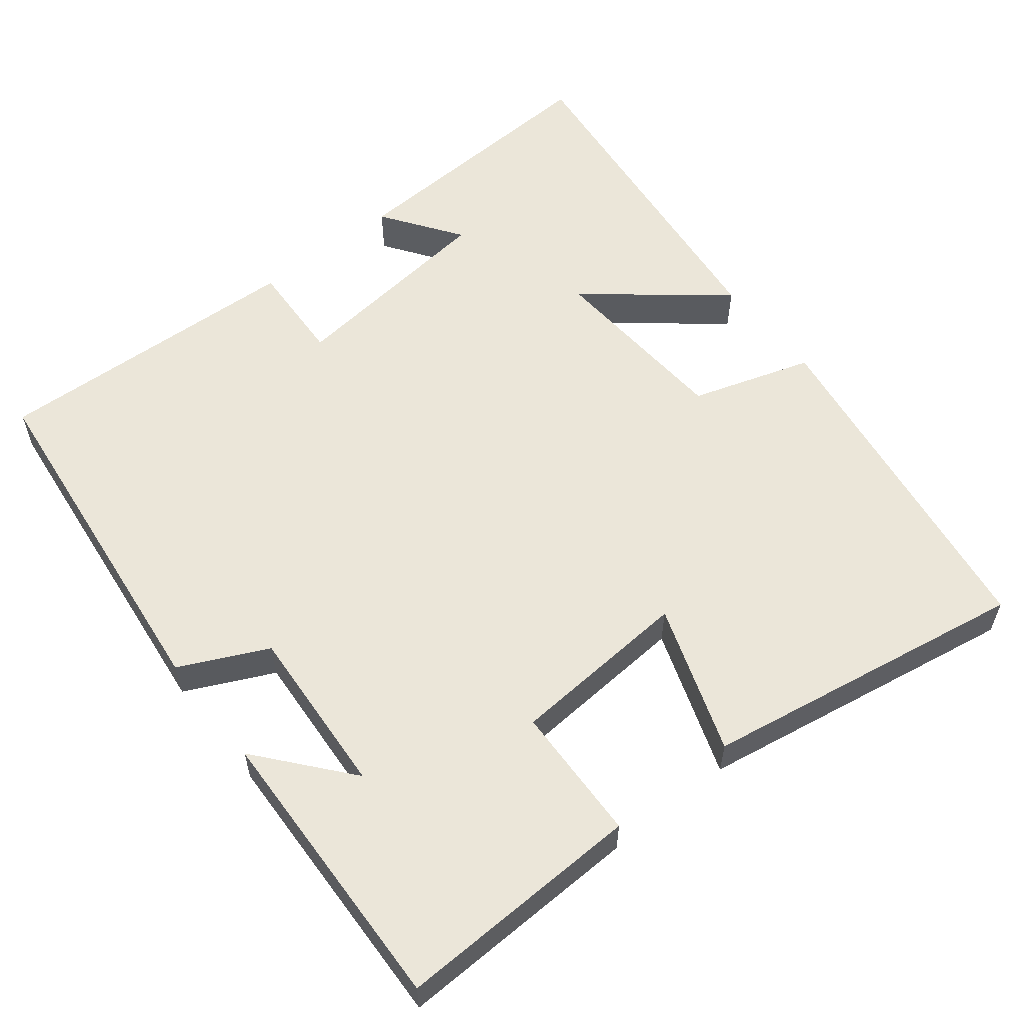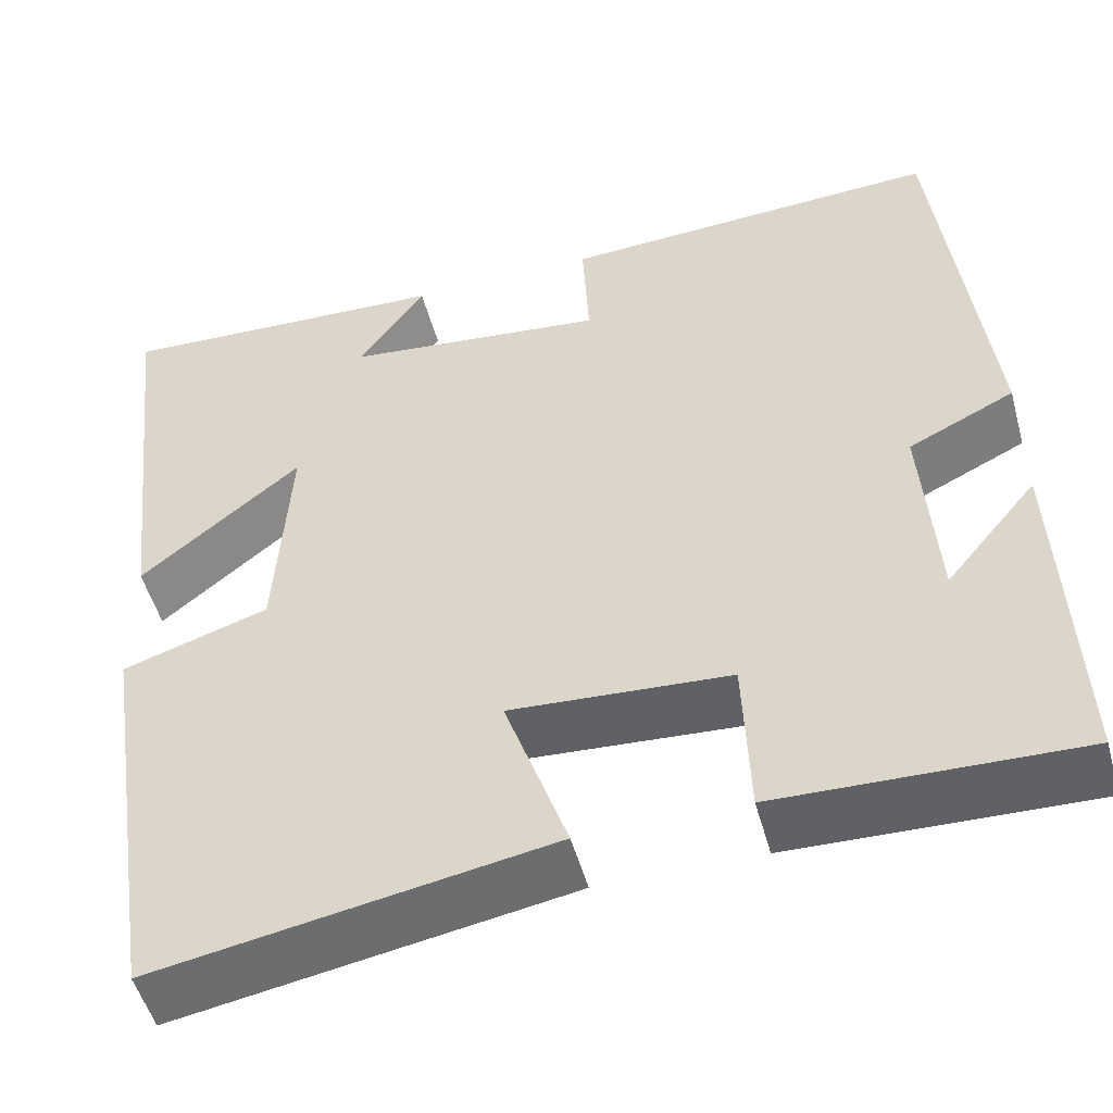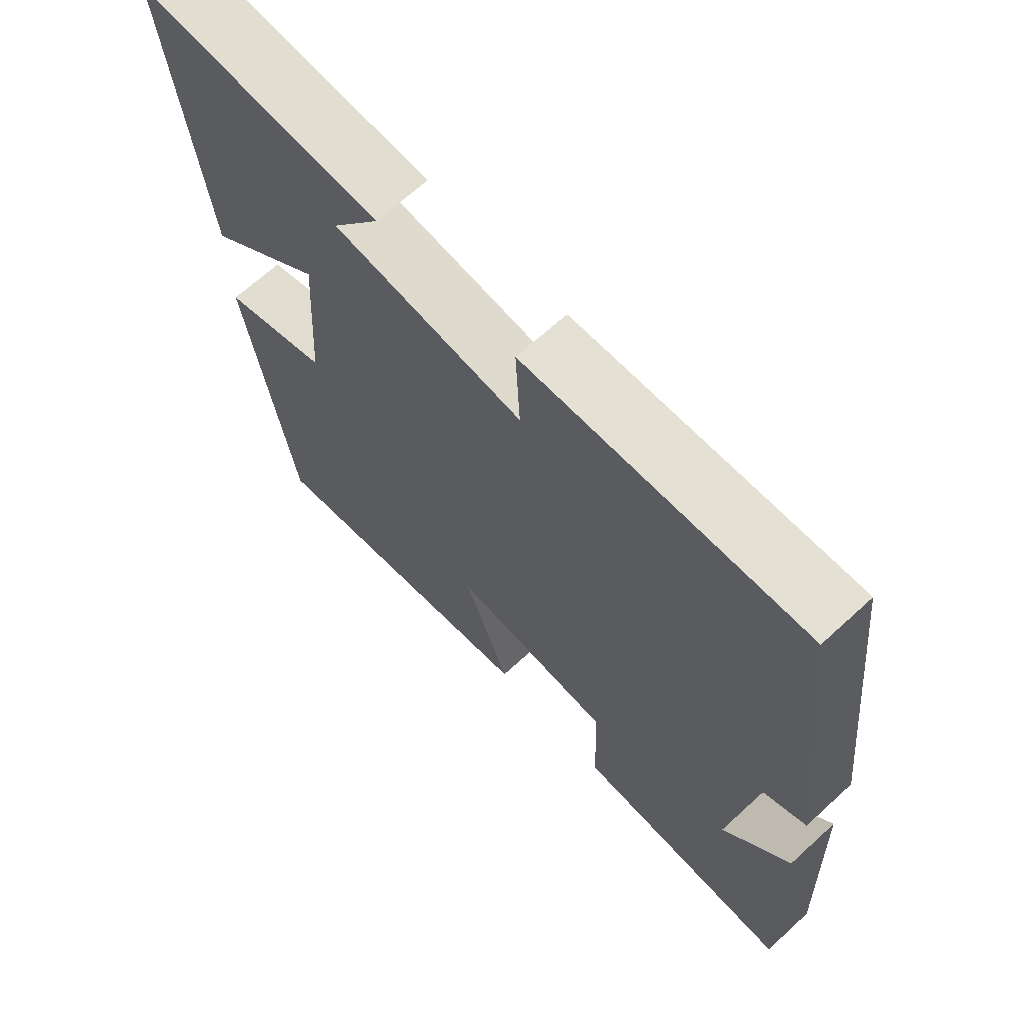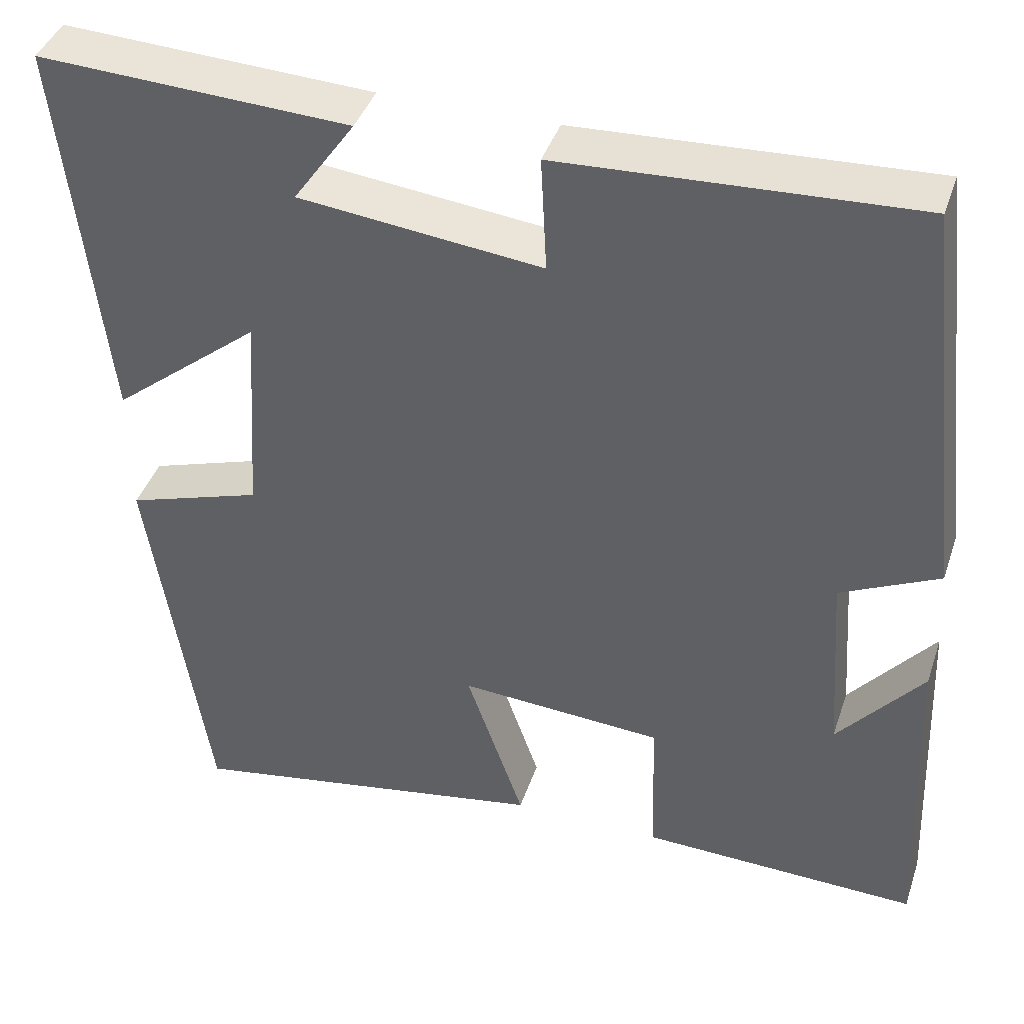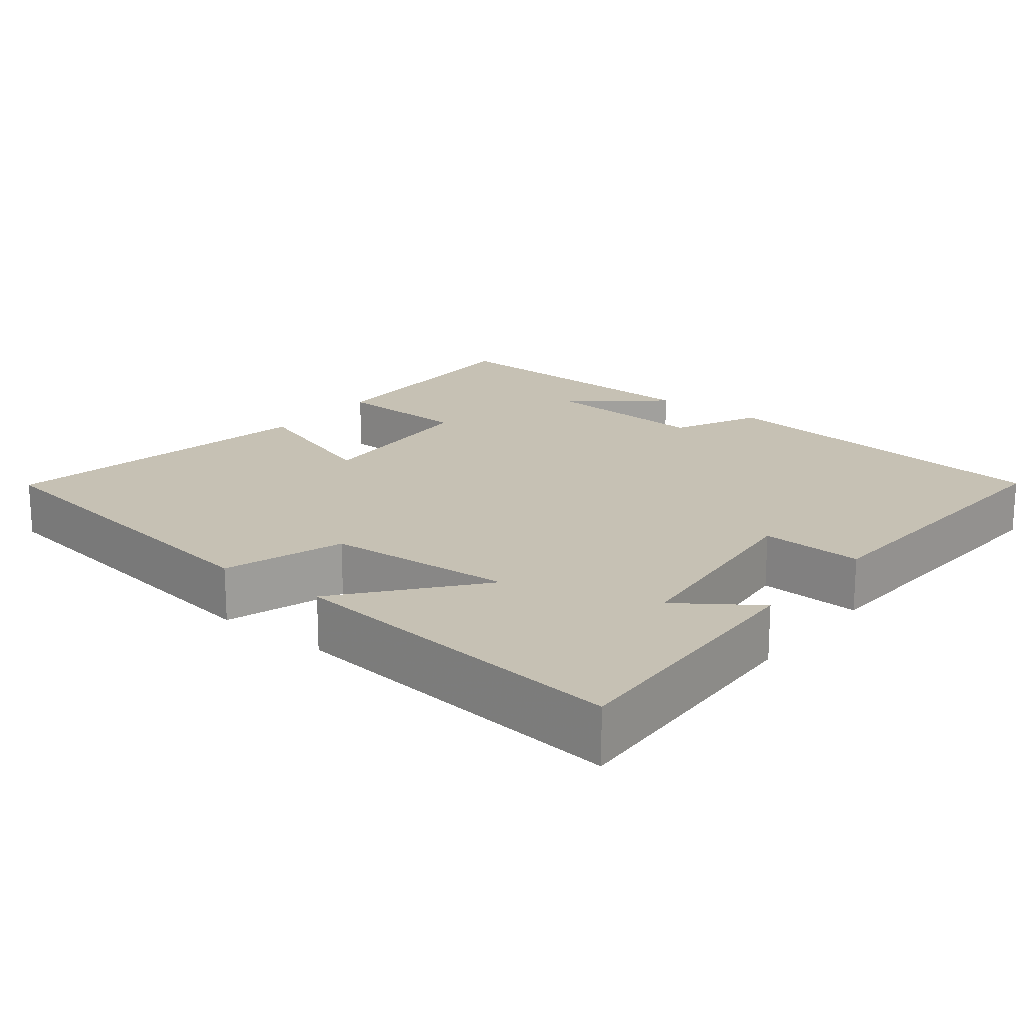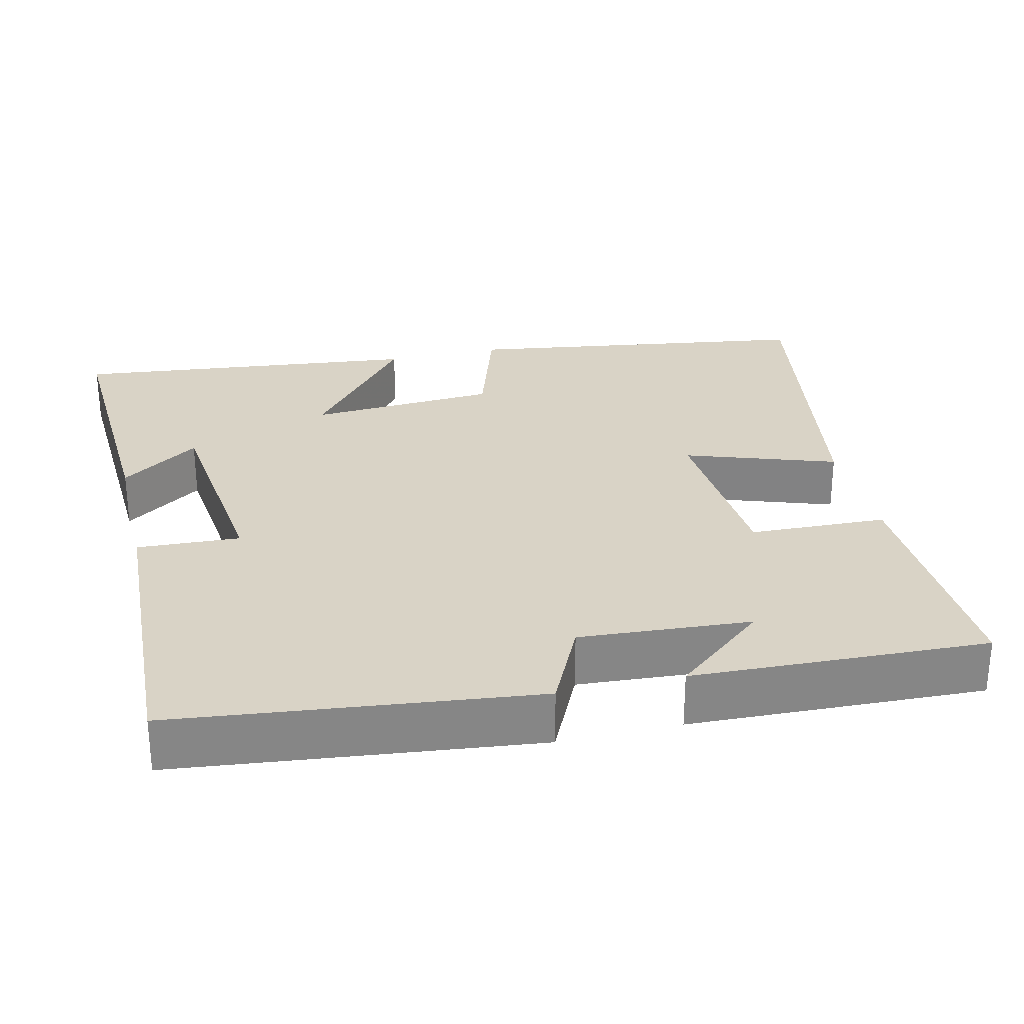
<metadata>
{"format":"obj","ext":"obj","renderer":"f3d","projection":"perspective","resolution":1024,"background":"white","views":[{"elev":57.6,"azim":141.4,"up":"+Y"},{"elev":-50.8,"azim":15.2,"up":"+Z"},{"elev":67.2,"azim":47.4,"up":"+Z"},{"elev":41.2,"azim":18.0,"up":"+Z"},{"elev":18.6,"azim":-51.7,"up":"+Y"},{"elev":28.3,"azim":76.5,"up":"+Y"}]}
</metadata>
<code>
v 0.445 0.07 0.521
v 0.5 0.07 0.044
v 0.383 0.07 -0.012
v 0.399 0.07 -0.24
v 0.5 0.07 -0.118
v 0.516 0.07 -0.51
v 0.185 0.07 -0.5
v 0.178 0.07 -0.317
v -0.064 0.07 -0.301
v 0.005 0.07 -0.5
v -0.43 0.07 -0.575
v -0.5 0.07 -0.109
v -0.339 0.07 -0.057
v -0.323 0.07 0.195
v -0.5 0.07 0.051
v -0.552 0.07 0.517
v -0.183 0.07 0.5
v -0.256 0.07 0.395
v 0.032 0.07 0.363
v 0.025 0.07 0.5
v 0.445 0 0.521
v 0.5 0 0.044
v 0.383 0 -0.012
v 0.399 0 -0.24
v 0.5 0 -0.118
v 0.516 0 -0.51
v 0.185 0 -0.5
v 0.178 0 -0.317
v -0.064 0 -0.301
v 0.005 0 -0.5
v -0.43 0 -0.575
v -0.5 0 -0.109
v -0.339 0 -0.057
v -0.323 0 0.195
v -0.5 0 0.051
v -0.552 0 0.517
v -0.183 0 0.5
v -0.256 0 0.395
v 0.032 0 0.363
v 0.025 0 0.5
f 19 20 1 2
f 18 19 2 3
f 15 16 17 18
f 14 15 18
f 13 14 18 3
f 12 13 3 4
f 9 10 11 12
f 8 9 12 4
f 7 8 4
f 4 5 6 7
f 22 21 40 39
f 23 22 39 38
f 38 37 36 35
f 38 35 34
f 23 38 34 33
f 24 23 33 32
f 32 31 30 29
f 24 32 29 28
f 24 28 27
f 27 26 25 24
f 1 21 22 2
f 2 22 23 3
f 3 23 24 4
f 4 24 25 5
f 5 25 26 6
f 6 26 27 7
f 7 27 28 8
f 8 28 29 9
f 9 29 30 10
f 10 30 31 11
f 11 31 32 12
f 12 32 33 13
f 13 33 34 14
f 14 34 35 15
f 15 35 36 16
f 16 36 37 17
f 17 37 38 18
f 18 38 39 19
f 19 39 40 20
f 20 40 21 1

</code>
